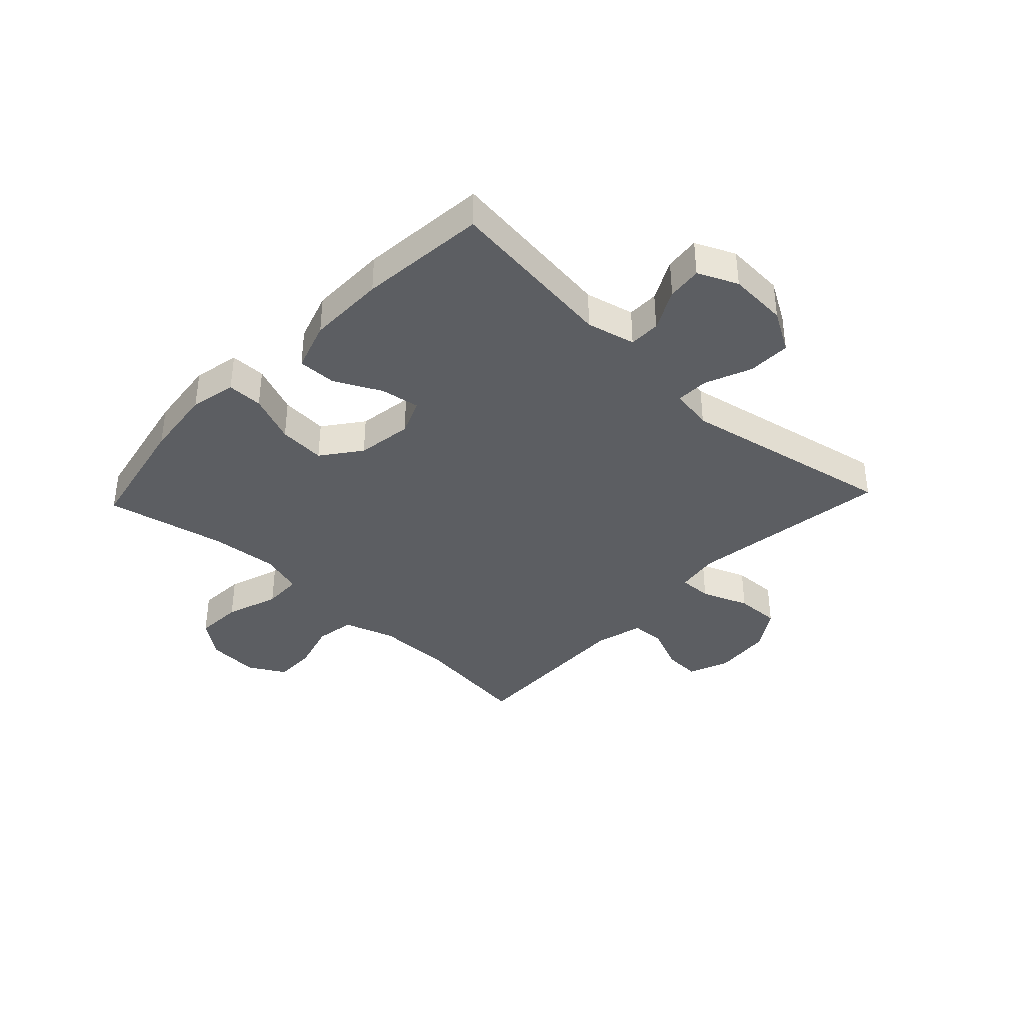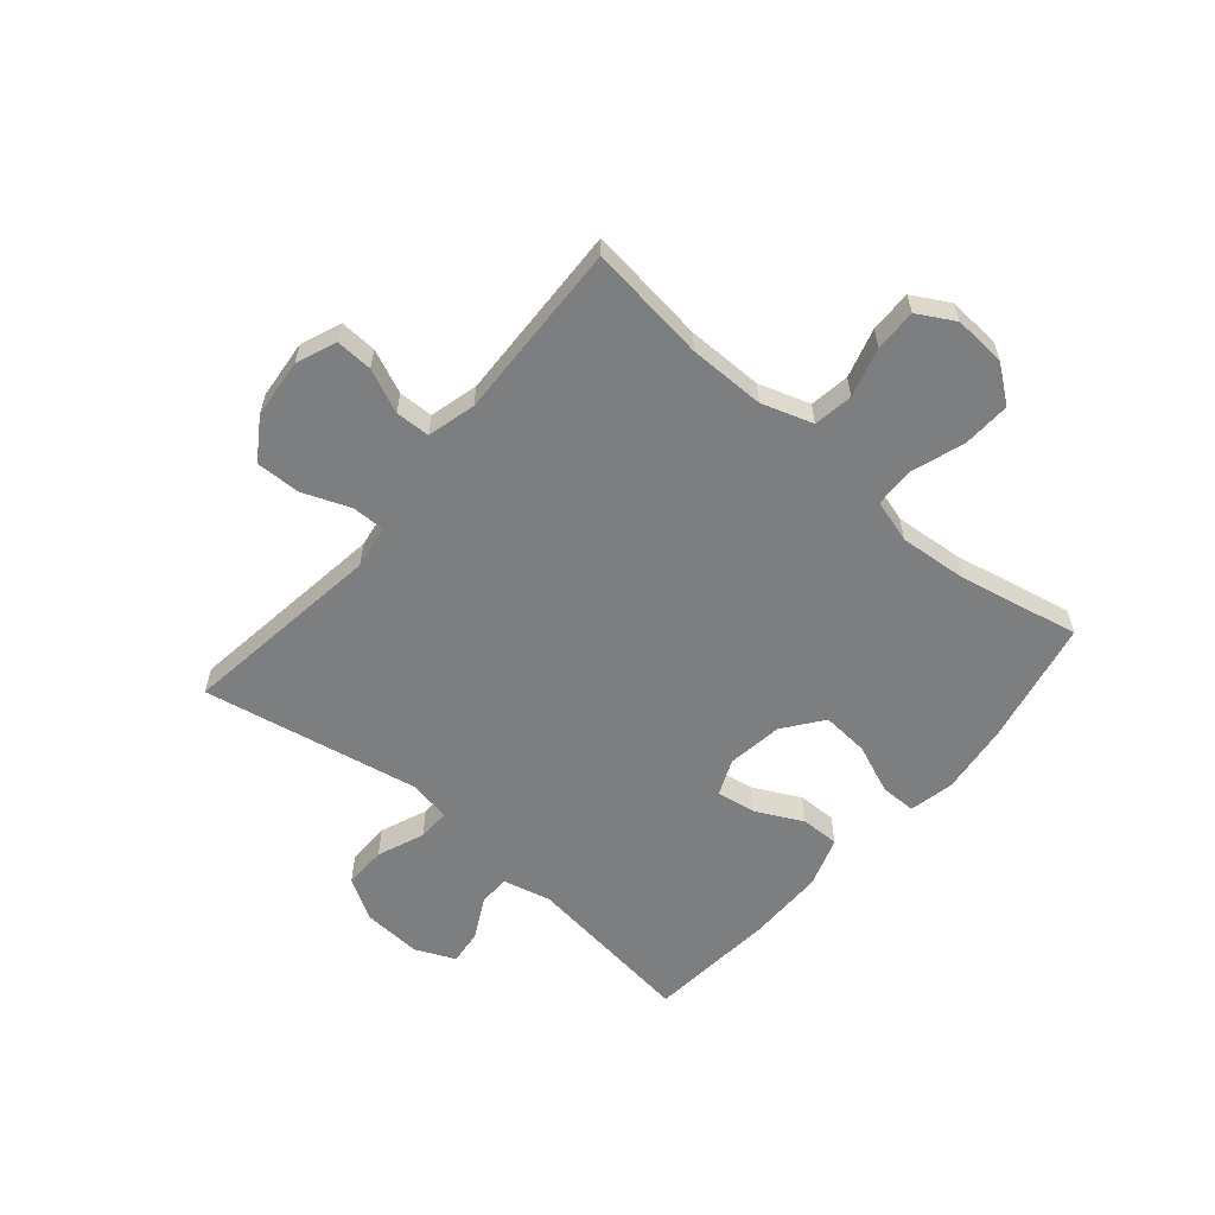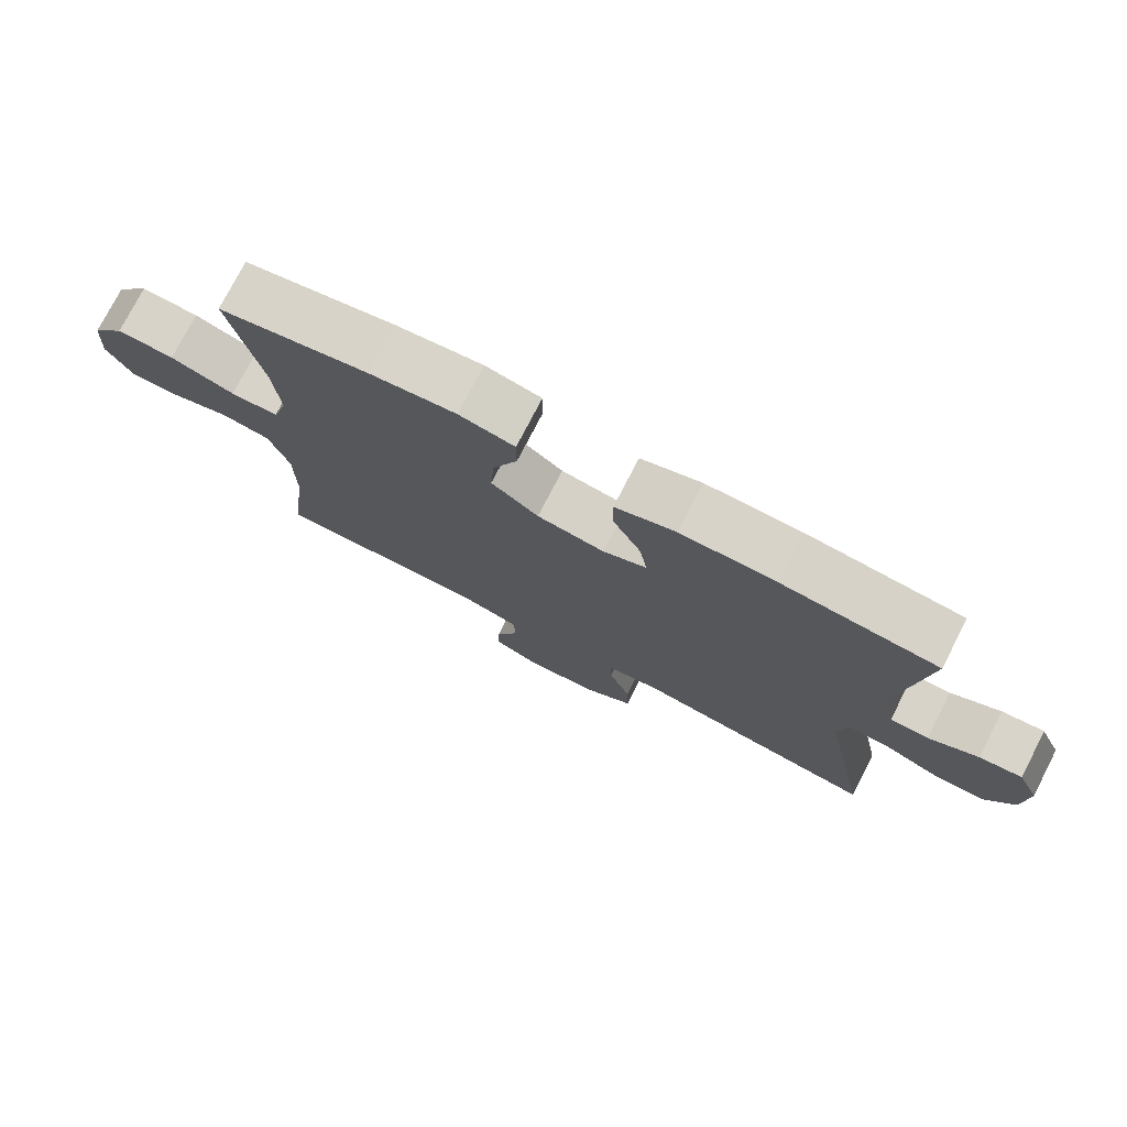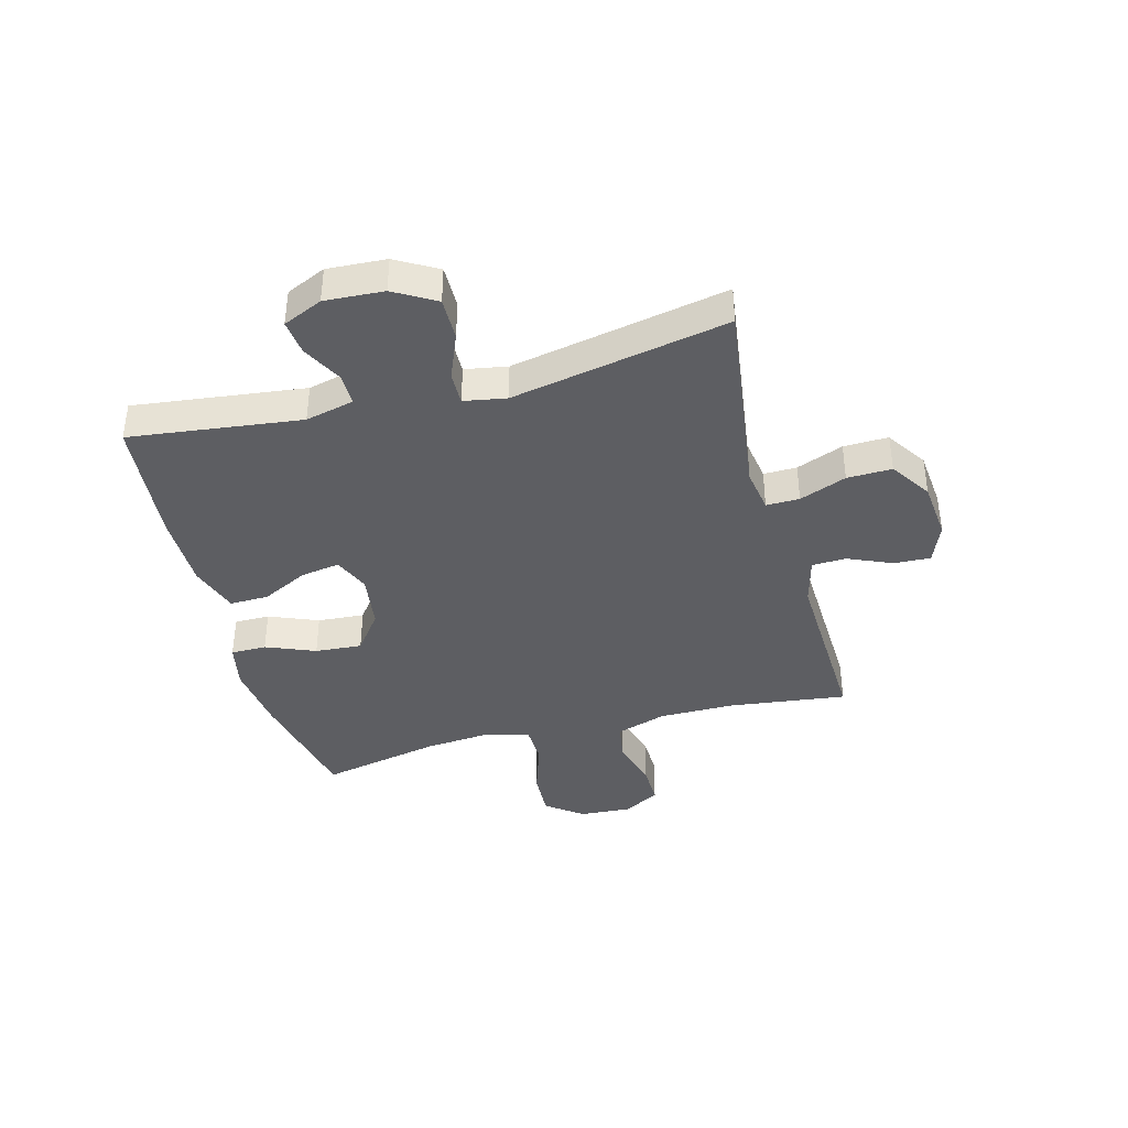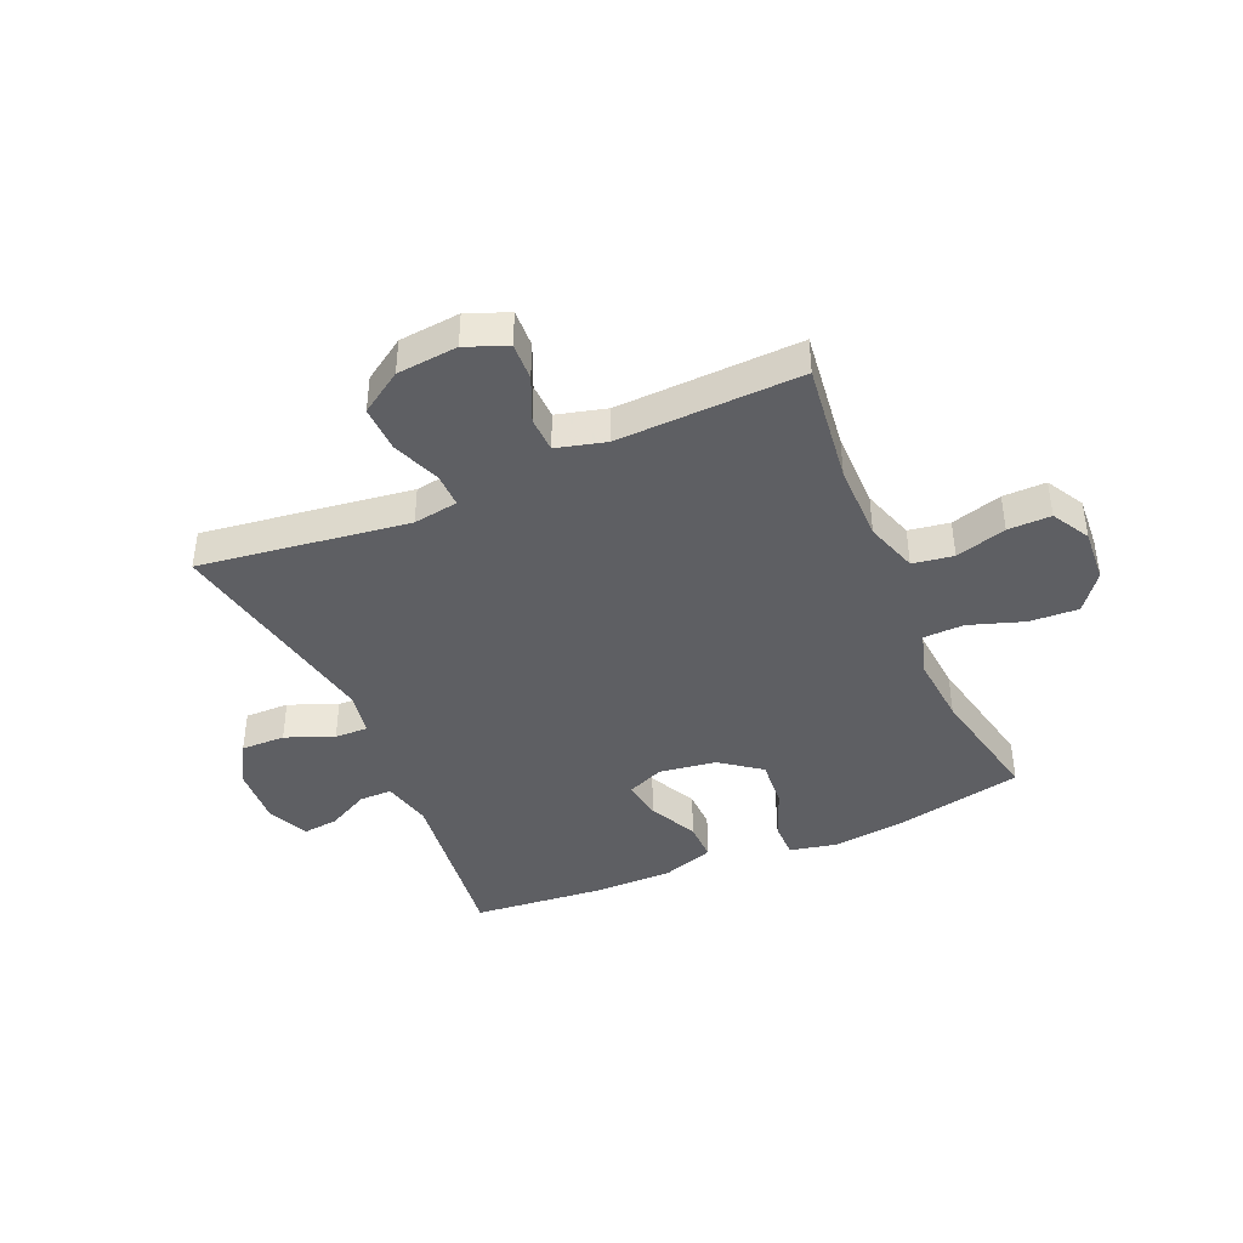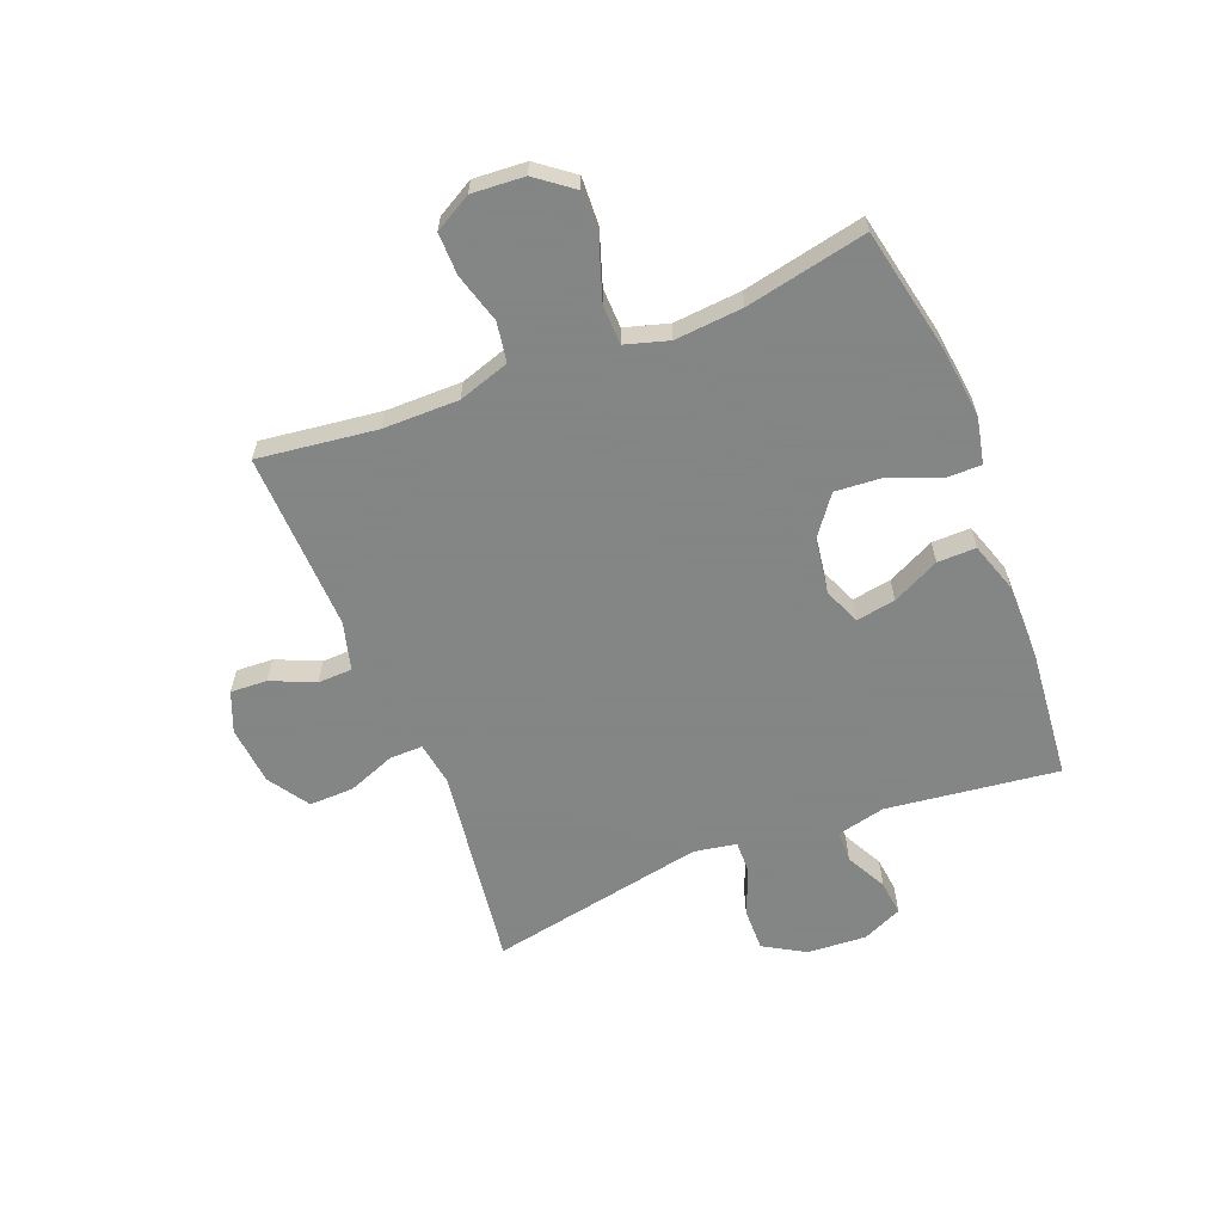
<metadata>
{"format":"obj","ext":"obj","renderer":"f3d","projection":"perspective","resolution":1024,"background":"white","views":[{"elev":-37.8,"azim":46.6,"up":"+Y"},{"elev":-59.3,"azim":-130.4,"up":"+Y"},{"elev":76.2,"azim":27.3,"up":"+Z"},{"elev":-39.4,"azim":105.0,"up":"+Y"},{"elev":-41.6,"azim":-156.6,"up":"+Y"},{"elev":-61.6,"azim":-68.5,"up":"+Y"}]}
</metadata>
<code>
v -0.5 0.07 -0.5
v -0.474 0.07 -0.294
v -0.474 0.07 -0.162
v -0.503 0.07 -0.073
v -0.572 0.07 -0.062
v -0.658 0.07 -0.087
v -0.731 0.07 -0.088
v -0.767 0.07 -0.024
v -0.761 0.07 0.067
v -0.713 0.07 0.13
v -0.63 0.07 0.126
v -0.537 0.07 0.095
v -0.468 0.07 0.097
v -0.446 0.07 0.172
v -0.456 0.07 0.29
v -0.5 0.07 0.5
v -0.284 0.07 0.545
v -0.16 0.07 0.56
v -0.08 0.07 0.543
v -0.08 0.07 0.481
v -0.115 0.07 0.395
v -0.121 0.07 0.313
v -0.053 0.07 0.262
v 0.044 0.07 0.248
v 0.107 0.07 0.275
v 0.096 0.07 0.343
v 0.055 0.07 0.425
v 0.054 0.07 0.492
v 0.141 0.07 0.521
v 0.277 0.07 0.521
v 0.5 0.07 0.5
v 0.463 0.07 0.201
v 0.483 0.07 0.116
v 0.538 0.07 0.116
v 0.609 0.07 0.153
v 0.67 0.07 0.16
v 0.701 0.07 0.091
v 0.695 0.07 -0.012
v 0.653 0.07 -0.084
v 0.578 0.07 -0.083
v 0.497 0.07 -0.05
v 0.44 0.07 -0.049
v 0.427 0.07 -0.123
v 0.5 0.07 -0.5
v 0.146 0.07 -0.452
v 0.07 0.07 -0.464
v 0.071 0.07 -0.522
v 0.103 0.07 -0.604
v 0.105 0.07 -0.682
v 0.034 0.07 -0.729
v -0.069 0.07 -0.739
v -0.139 0.07 -0.711
v -0.136 0.07 -0.647
v -0.103 0.07 -0.571
v -0.105 0.07 -0.511
v -0.189 0.07 -0.489
v -0.5 0 -0.5
v -0.474 0 -0.294
v -0.474 0 -0.162
v -0.503 0 -0.073
v -0.572 0 -0.062
v -0.658 0 -0.087
v -0.731 0 -0.088
v -0.767 0 -0.024
v -0.761 0 0.067
v -0.713 0 0.13
v -0.63 0 0.126
v -0.537 0 0.095
v -0.468 0 0.097
v -0.446 0 0.172
v -0.456 0 0.29
v -0.5 0 0.5
v -0.284 0 0.545
v -0.16 0 0.56
v -0.08 0 0.543
v -0.08 0 0.481
v -0.115 0 0.395
v -0.121 0 0.313
v -0.053 0 0.262
v 0.044 0 0.248
v 0.107 0 0.275
v 0.096 0 0.343
v 0.055 0 0.425
v 0.054 0 0.492
v 0.141 0 0.521
v 0.277 0 0.521
v 0.5 0 0.5
v 0.463 0 0.201
v 0.483 0 0.116
v 0.538 0 0.116
v 0.609 0 0.153
v 0.67 0 0.16
v 0.701 0 0.091
v 0.695 0 -0.012
v 0.653 0 -0.084
v 0.578 0 -0.083
v 0.497 0 -0.05
v 0.44 0 -0.049
v 0.427 0 -0.123
v 0.5 0 -0.5
v 0.146 0 -0.452
v 0.07 0 -0.464
v 0.071 0 -0.522
v 0.103 0 -0.604
v 0.105 0 -0.682
v 0.034 0 -0.729
v -0.069 0 -0.739
v -0.139 0 -0.711
v -0.136 0 -0.647
v -0.103 0 -0.571
v -0.105 0 -0.511
v -0.189 0 -0.489
f 51 52 53 54
f 51 54 55
f 50 51 55
f 47 48 49 50
f 46 47 50 55
f 43 44 45
f 42 43 45 46
f 38 39 40 41
f 38 41 42
f 37 38 42
f 34 35 36 37
f 33 34 37 42
f 32 33 42 46
f 26 27 28 29
f 25 26 29 30
f 18 19 20 21
f 18 21 22
f 15 16 17 18
f 14 15 18 22
f 13 14 22 23
f 9 10 11 12
f 9 12 13
f 8 9 13
f 5 6 7 8
f 4 5 8 13
f 3 4 13 23
f 56 1 2
f 25 30 31 32
f 24 25 32 46
f 24 46 55 56
f 23 24 56
f 2 3 23 56
f 110 109 108 107
f 111 110 107
f 111 107 106
f 106 105 104 103
f 111 106 103 102
f 101 100 99
f 102 101 99 98
f 97 96 95 94
f 98 97 94
f 98 94 93
f 93 92 91 90
f 98 93 90 89
f 102 98 89 88
f 85 84 83 82
f 86 85 82 81
f 77 76 75 74
f 78 77 74
f 74 73 72 71
f 78 74 71 70
f 79 78 70 69
f 68 67 66 65
f 69 68 65
f 69 65 64
f 64 63 62 61
f 69 64 61 60
f 79 69 60 59
f 58 57 112
f 88 87 86 81
f 102 88 81 80
f 112 111 102 80
f 112 80 79
f 112 79 59 58
f 1 57 58 2
f 2 58 59 3
f 3 59 60 4
f 4 60 61 5
f 5 61 62 6
f 6 62 63 7
f 7 63 64 8
f 8 64 65 9
f 9 65 66 10
f 10 66 67 11
f 11 67 68 12
f 12 68 69 13
f 13 69 70 14
f 14 70 71 15
f 15 71 72 16
f 16 72 73 17
f 17 73 74 18
f 18 74 75 19
f 19 75 76 20
f 20 76 77 21
f 21 77 78 22
f 22 78 79 23
f 23 79 80 24
f 24 80 81 25
f 25 81 82 26
f 26 82 83 27
f 27 83 84 28
f 28 84 85 29
f 29 85 86 30
f 30 86 87 31
f 31 87 88 32
f 32 88 89 33
f 33 89 90 34
f 34 90 91 35
f 35 91 92 36
f 36 92 93 37
f 37 93 94 38
f 38 94 95 39
f 39 95 96 40
f 40 96 97 41
f 41 97 98 42
f 42 98 99 43
f 43 99 100 44
f 44 100 101 45
f 45 101 102 46
f 46 102 103 47
f 47 103 104 48
f 48 104 105 49
f 49 105 106 50
f 50 106 107 51
f 51 107 108 52
f 52 108 109 53
f 53 109 110 54
f 54 110 111 55
f 55 111 112 56
f 56 112 57 1

</code>
